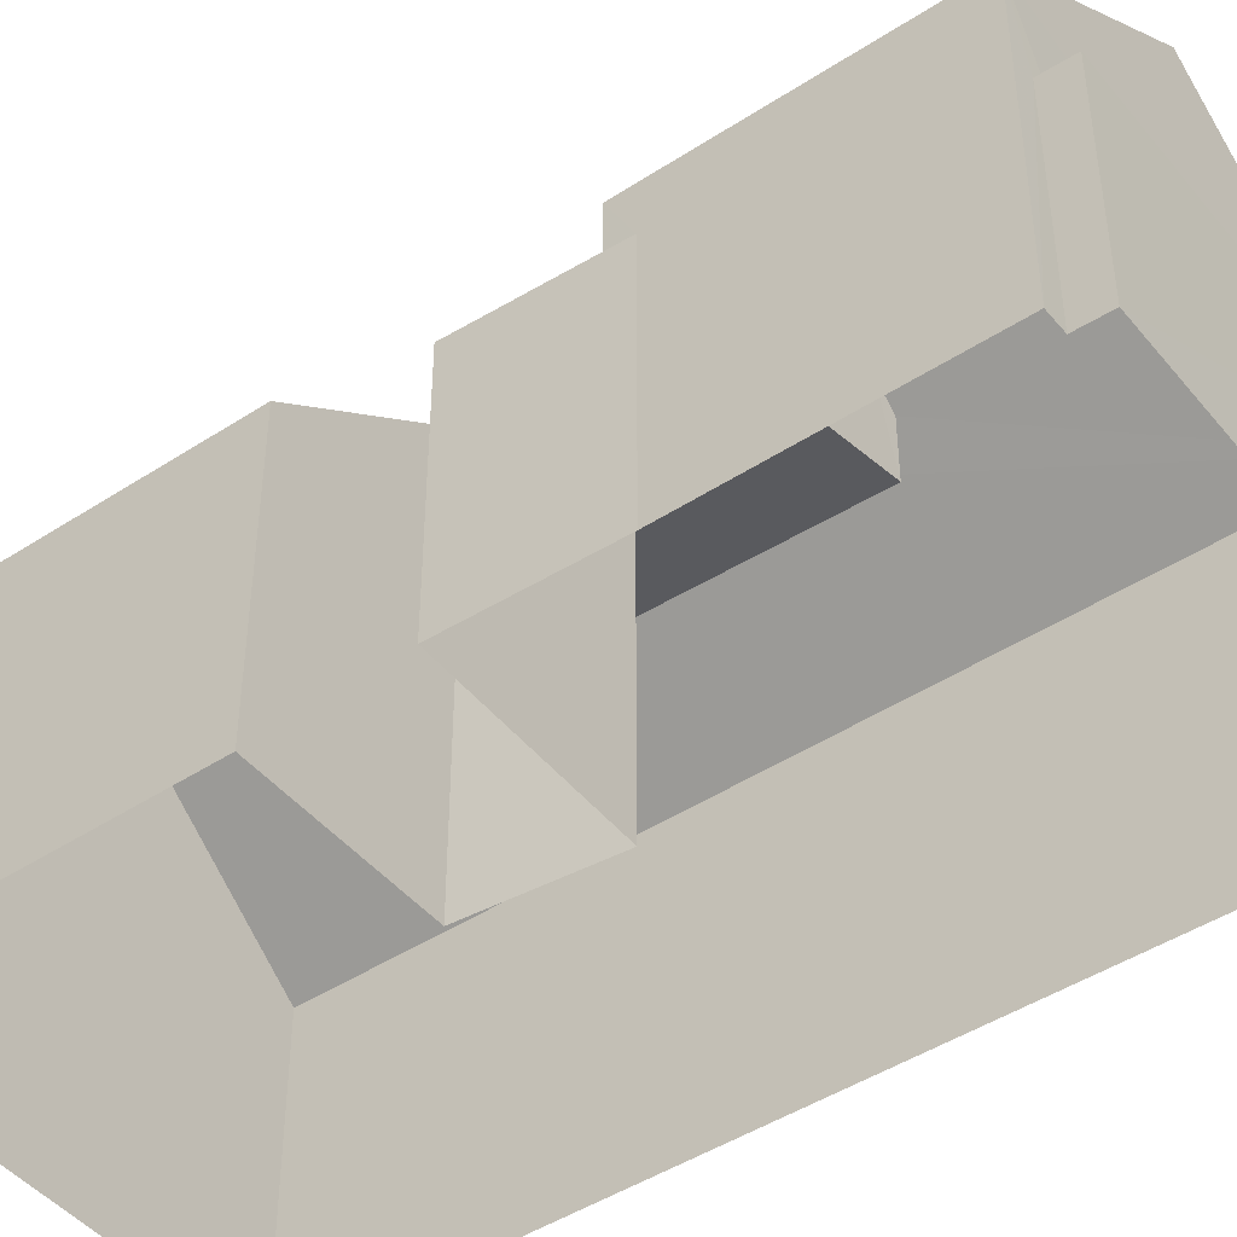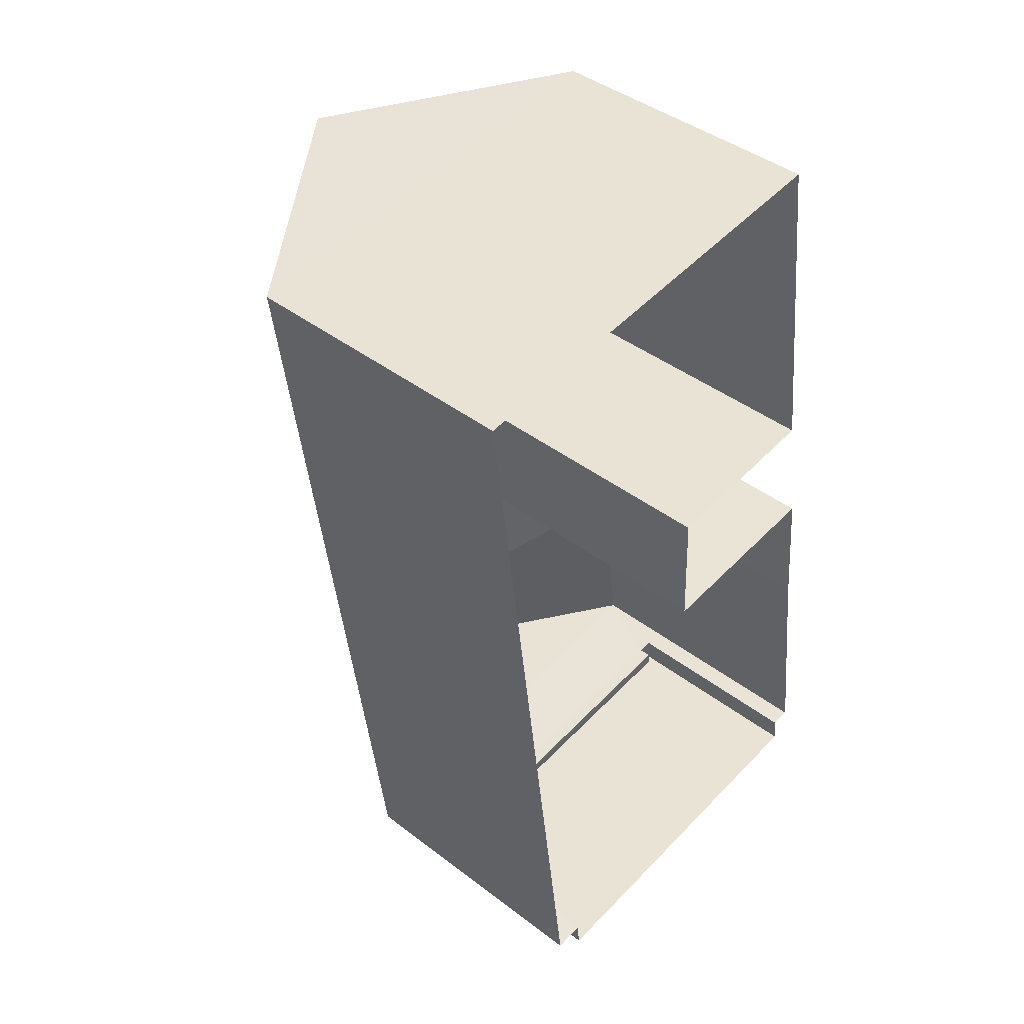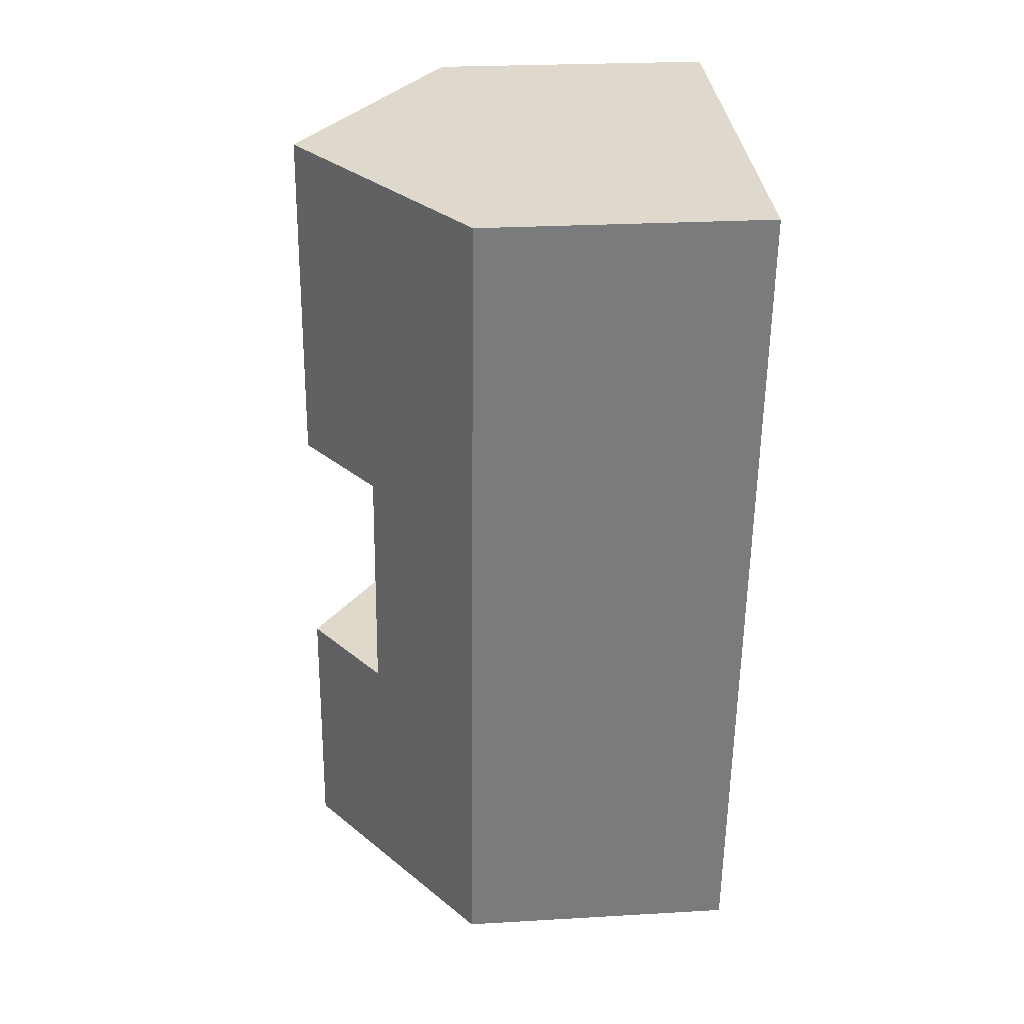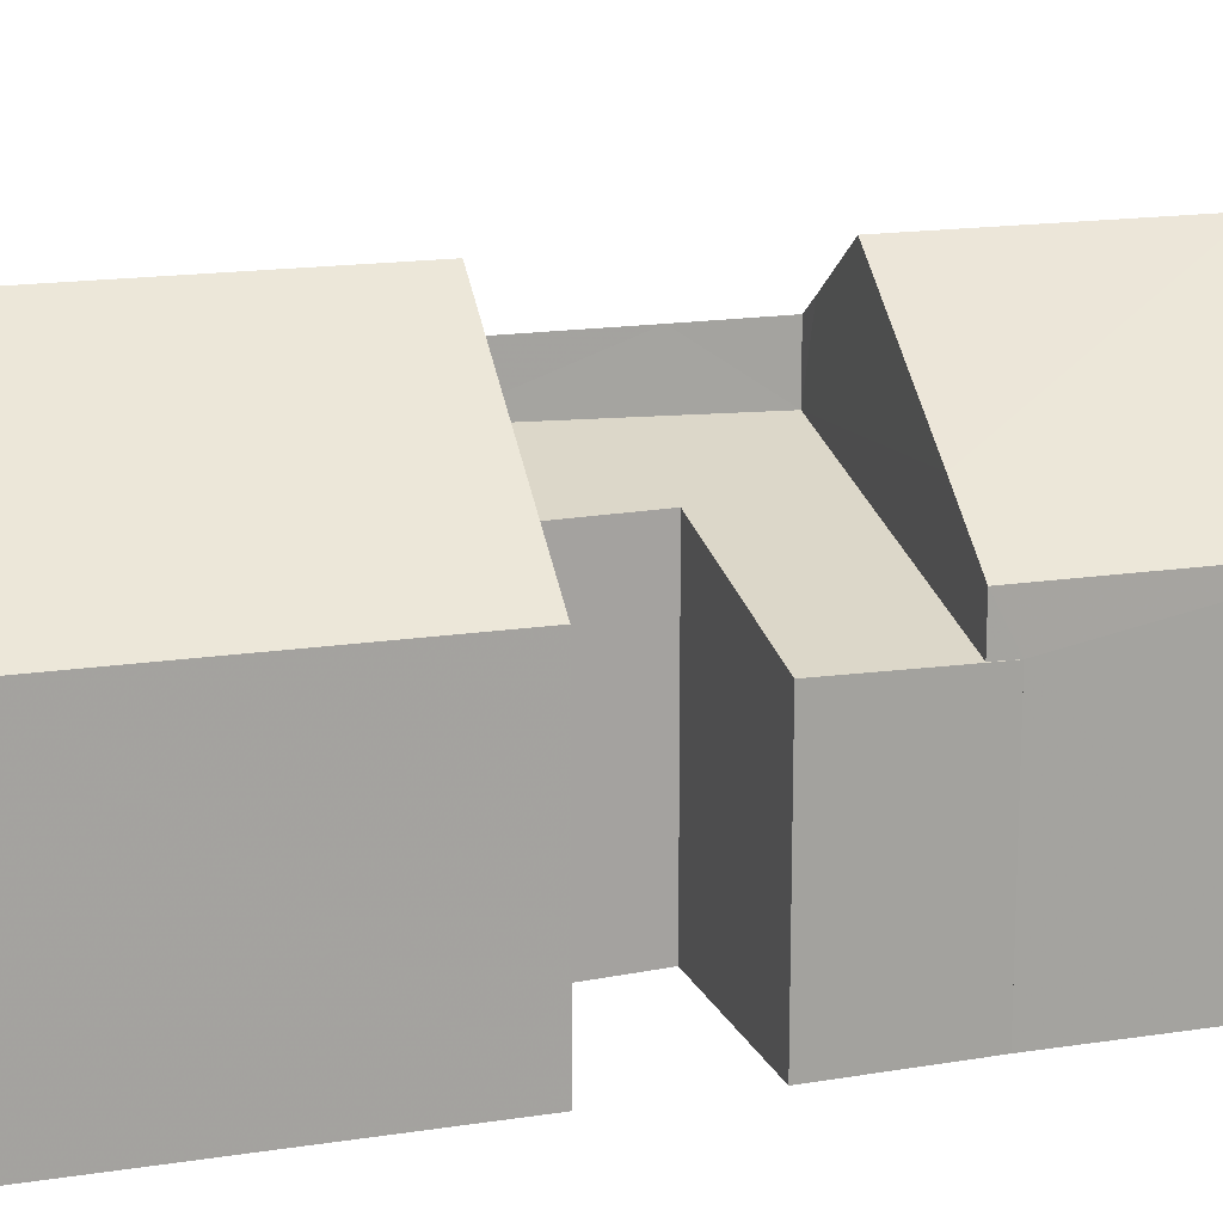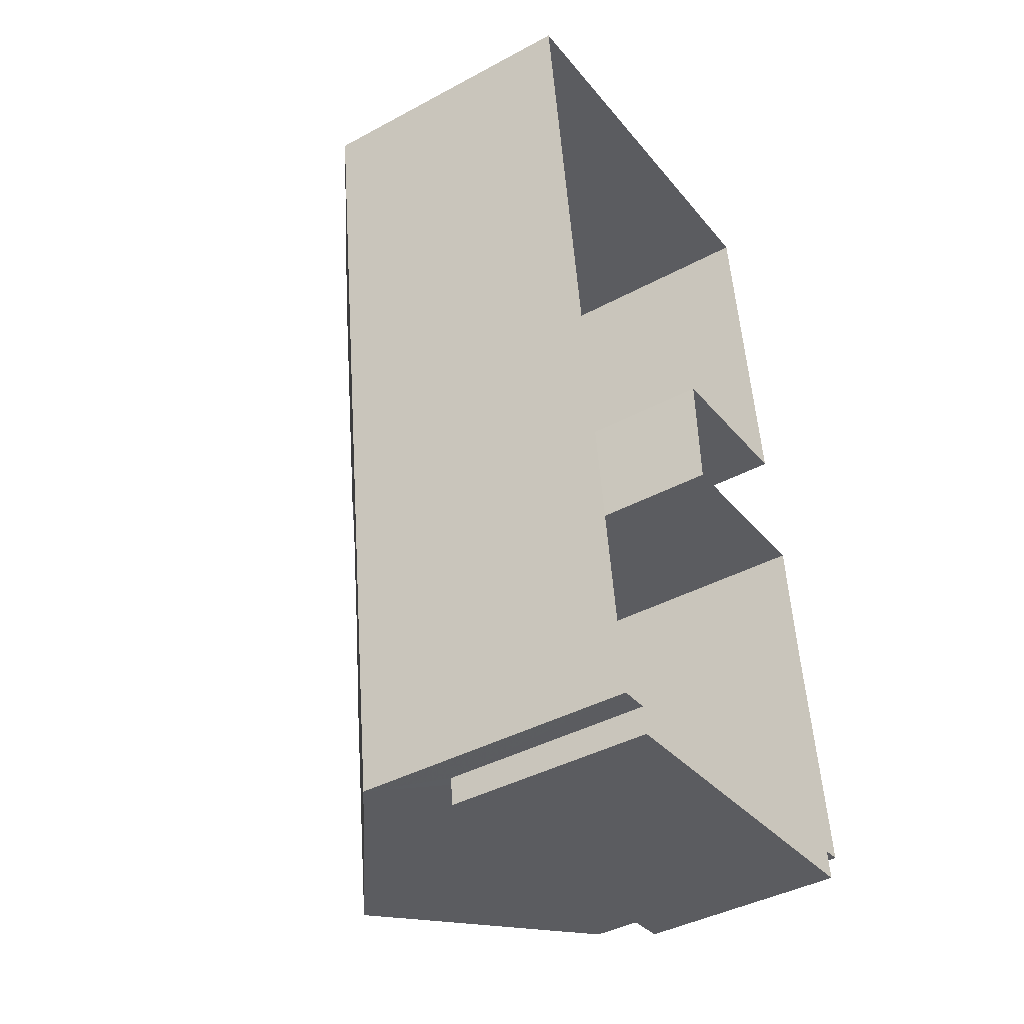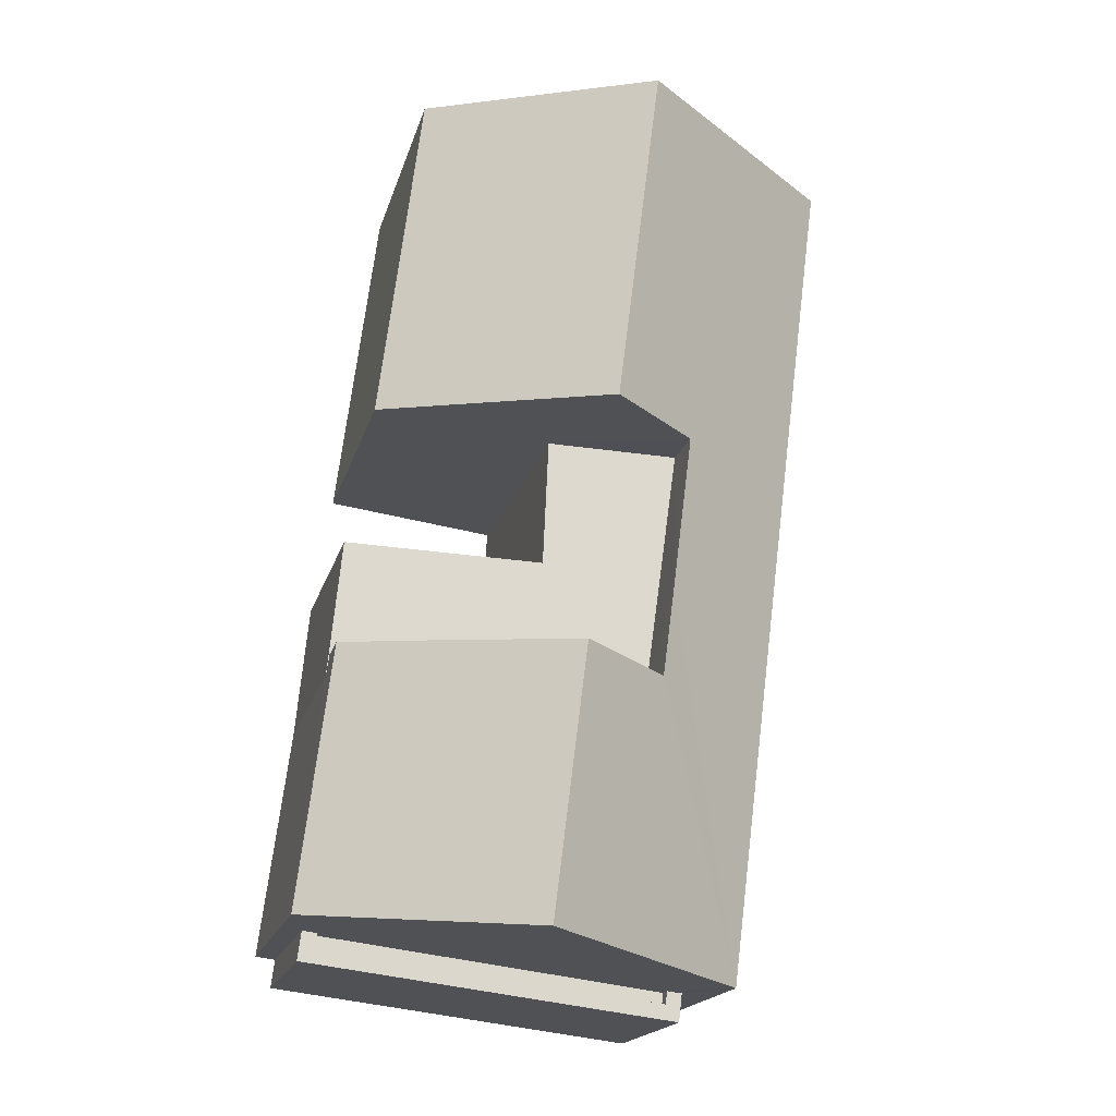
<metadata>
{"format":"obj","ext":"obj","renderer":"f3d","projection":"perspective","resolution":1024,"background":"white","views":[{"elev":-45.8,"azim":-60.4,"up":"+Z"},{"elev":42.3,"azim":132.5,"up":"+Y"},{"elev":24.8,"azim":84.5,"up":"+Y"},{"elev":16.3,"azim":-115.0,"up":"+Z"},{"elev":-41.7,"azim":123.0,"up":"+Y"},{"elev":-18.3,"azim":-13.9,"up":"+Y"}]}
</metadata>
<code>
v -8.915e+04 -9.849e+04 8.583
v -8.916e+04 -9.85e+04 8.581
v -8.916e+04 -9.85e+04 8.583
v -8.916e+04 -9.849e+04 8.583
v -8.916e+04 -9.849e+04 8.584
v -8.916e+04 -9.85e+04 8.581
v -8.916e+04 -9.85e+04 8.581
v -8.916e+04 -9.85e+04 8.582
v -8.916e+04 -9.849e+04 8.583
v -8.916e+04 -9.85e+04 8.583
v -8.916e+04 -9.85e+04 8.583
v -8.916e+04 -9.85e+04 8.583
v -8.916e+04 -9.85e+04 8.582
v -8.916e+04 -9.85e+04 8.582
v -8.916e+04 -9.85e+04 12.36
v -8.916e+04 -9.85e+04 12.36
v -8.916e+04 -9.85e+04 12.36
v -8.916e+04 -9.85e+04 12.36
v -8.915e+04 -9.849e+04 14.13
v -8.916e+04 -9.849e+04 17.28
v -8.916e+04 -9.849e+04 15.98
v -8.916e+04 -9.849e+04 17.28
v -8.916e+04 -9.85e+04 15.98
v -8.916e+04 -9.85e+04 16.31
v -8.916e+04 -9.85e+04 17.28
v -8.916e+04 -9.85e+04 17.28
v -8.916e+04 -9.849e+04 14.13
v -8.916e+04 -9.849e+04 16.01
v -8.916e+04 -9.849e+04 14.13
v -8.916e+04 -9.85e+04 12.61
v -8.916e+04 -9.85e+04 12.61
v -8.916e+04 -9.85e+04 12.61
v -8.916e+04 -9.85e+04 12.61
v -8.916e+04 -9.85e+04 12.61
v -8.916e+04 -9.85e+04 12.61
v -8.916e+04 -9.85e+04 12.61
v -8.916e+04 -9.85e+04 12.61
v -8.916e+04 -9.85e+04 14.13
v -8.916e+04 -9.85e+04 15.99
v -8.916e+04 -9.85e+04 14.13
v -8.916e+04 -9.85e+04 15.11
v -8.916e+04 -9.85e+04 14.13
v -8.916e+04 -9.849e+04 14.31
v -8.916e+04 -9.85e+04 14.29
v -8.916e+04 -9.849e+04 14.93
v -8.916e+04 -9.85e+04 14.79
v -8.916e+04 -9.85e+04 13.26
v -8.916e+04 -9.85e+04 13.27
v -8.916e+04 -9.85e+04 13.32
v -8.916e+04 -9.85e+04 13.26
f 1 2 3
f 1 4 5
f 6 7 8
f 2 6 3
f 5 4 9
f 10 11 12
f 13 6 8
f 11 13 14
f 10 3 11
f 4 1 3
f 3 6 11
f 11 6 13
f 15 16 17
f 15 18 16
f 19 20 21
f 20 22 21
f 23 19 21
f 24 25 26
f 27 28 20
f 27 29 28
f 28 22 20
f 30 31 32
f 33 34 35
f 33 36 34
f 36 31 30
f 32 31 37
f 36 33 31
f 26 38 39
f 38 19 23
f 39 24 26
f 38 23 39
f 40 41 42
f 26 41 40
f 26 25 41
f 43 44 45
f 45 44 46
f 47 48 49
f 48 44 49
f 50 48 47
f 48 46 44
f 9 29 27
f 5 9 27
f 47 10 12
f 47 49 10
f 19 1 5
f 27 19 5
f 49 44 3
f 10 49 3
f 13 8 30
f 32 13 30
f 26 40 38
f 36 8 7
f 36 30 8
f 42 48 50
f 42 50 40
f 50 14 40
f 50 11 14
f 4 3 44
f 43 4 44
f 6 36 7
f 6 34 36
f 33 17 16
f 31 33 16
f 35 17 33
f 35 15 17
f 45 21 43
f 21 22 43
f 29 4 43
f 9 4 29
f 43 22 28
f 29 43 28
f 38 2 1
f 19 38 1
f 37 31 16
f 18 37 16
f 20 19 27
f 39 46 24
f 25 24 41
f 41 46 48
f 41 48 42
f 24 46 41
f 11 47 12
f 11 50 47
f 21 45 23
f 23 46 39
f 23 45 46
f 6 2 34
f 2 38 34
f 13 32 14
f 35 38 40
f 18 15 35
f 14 32 40
f 34 38 35
f 37 18 35
f 32 37 40
f 37 35 40

</code>
